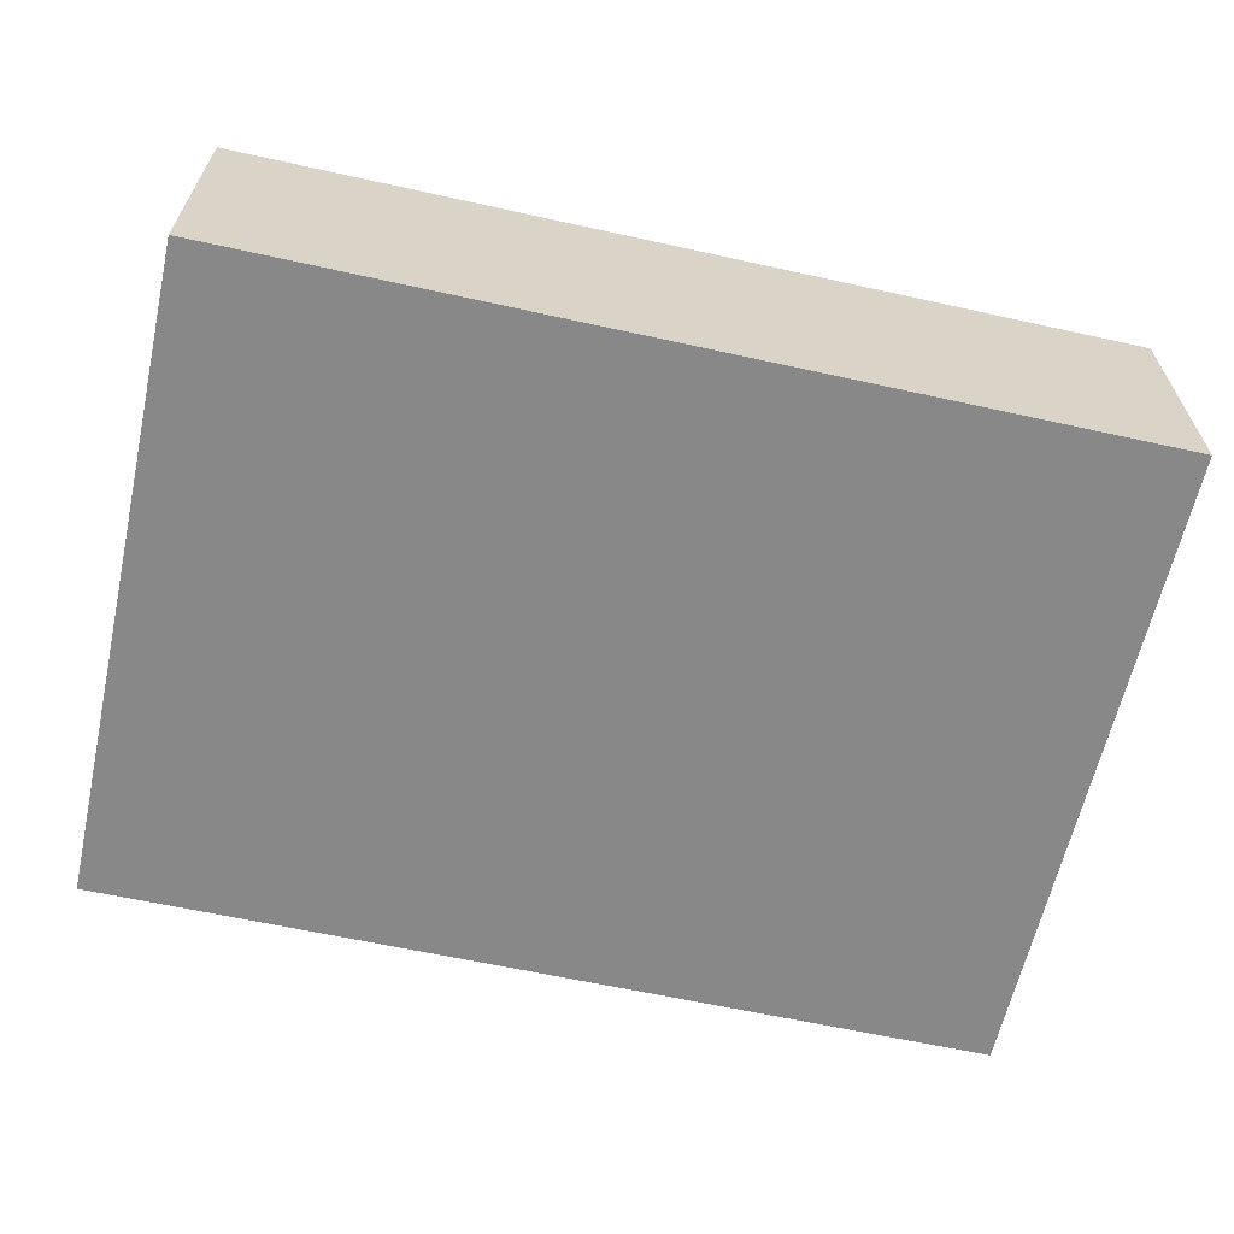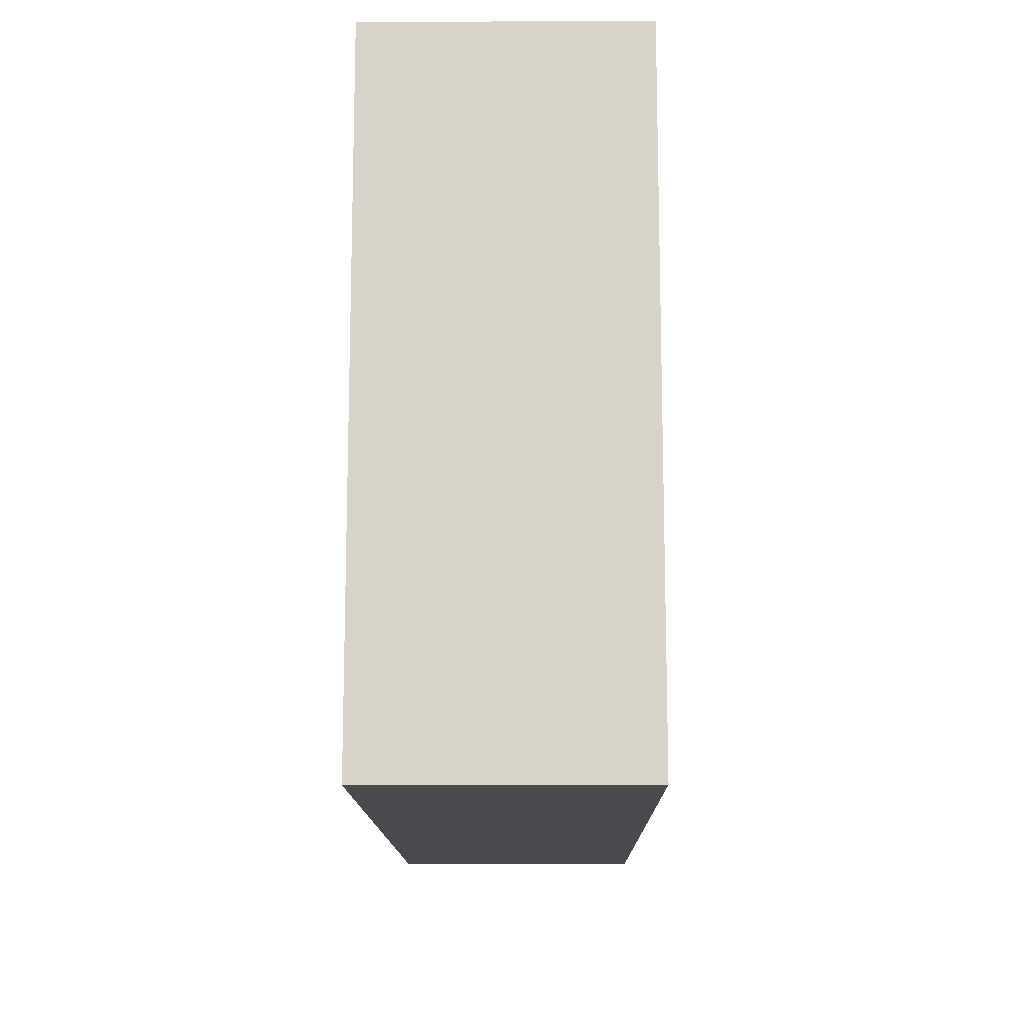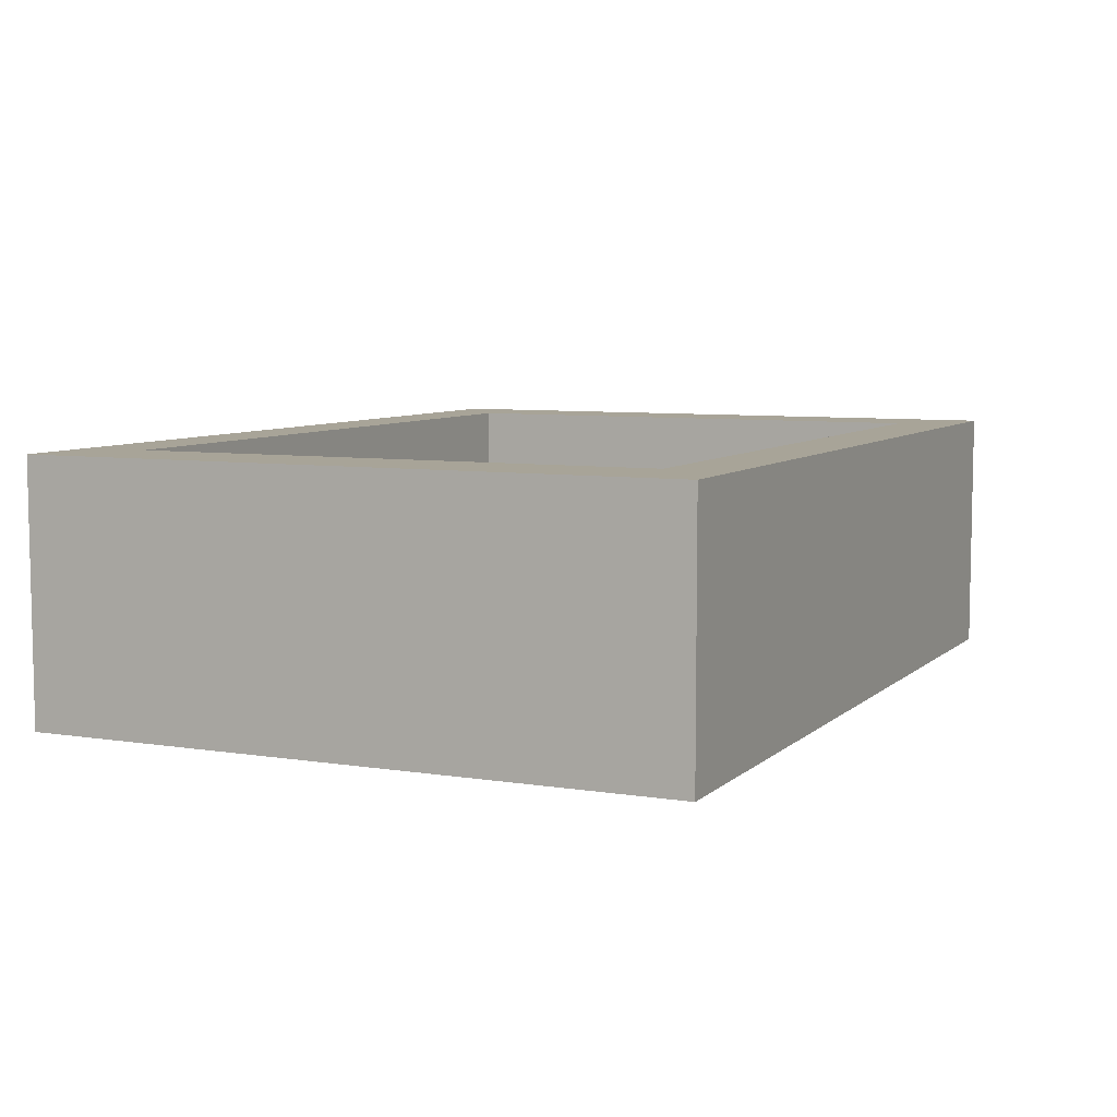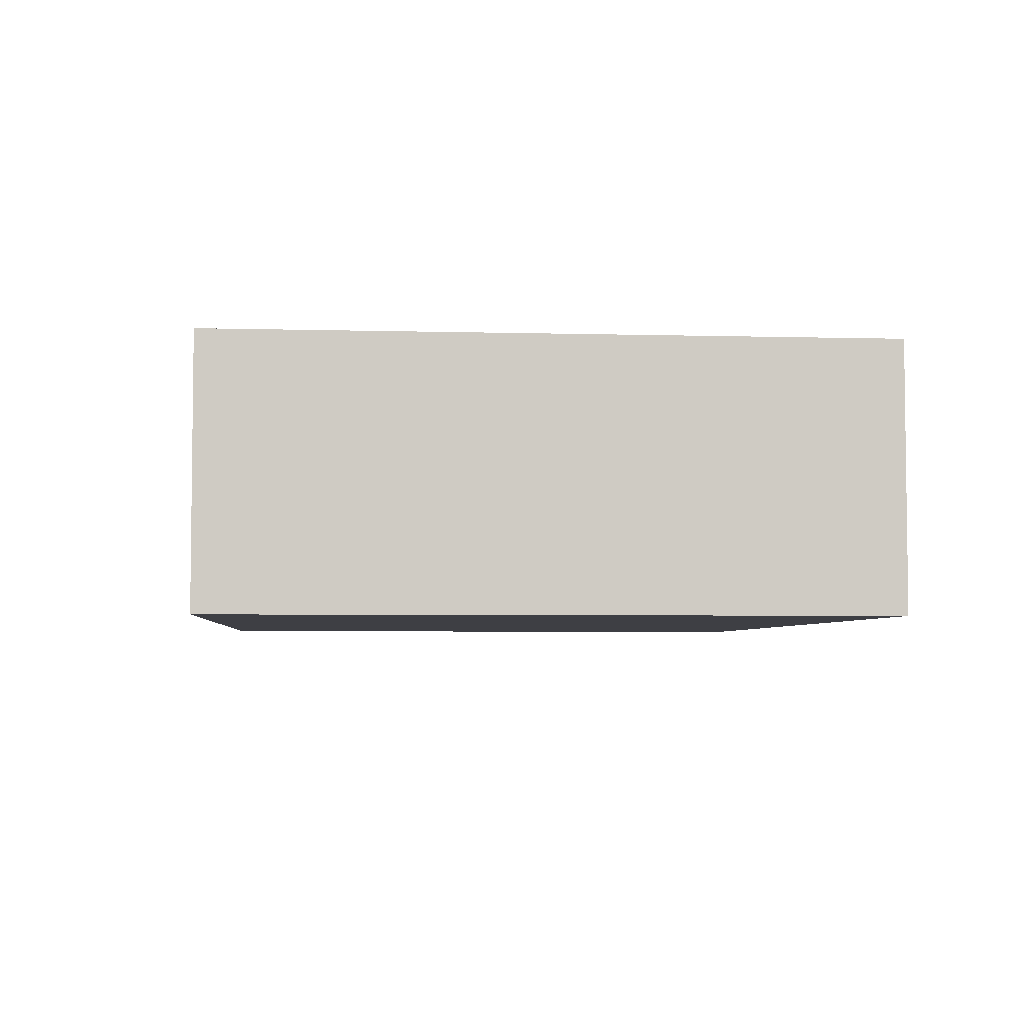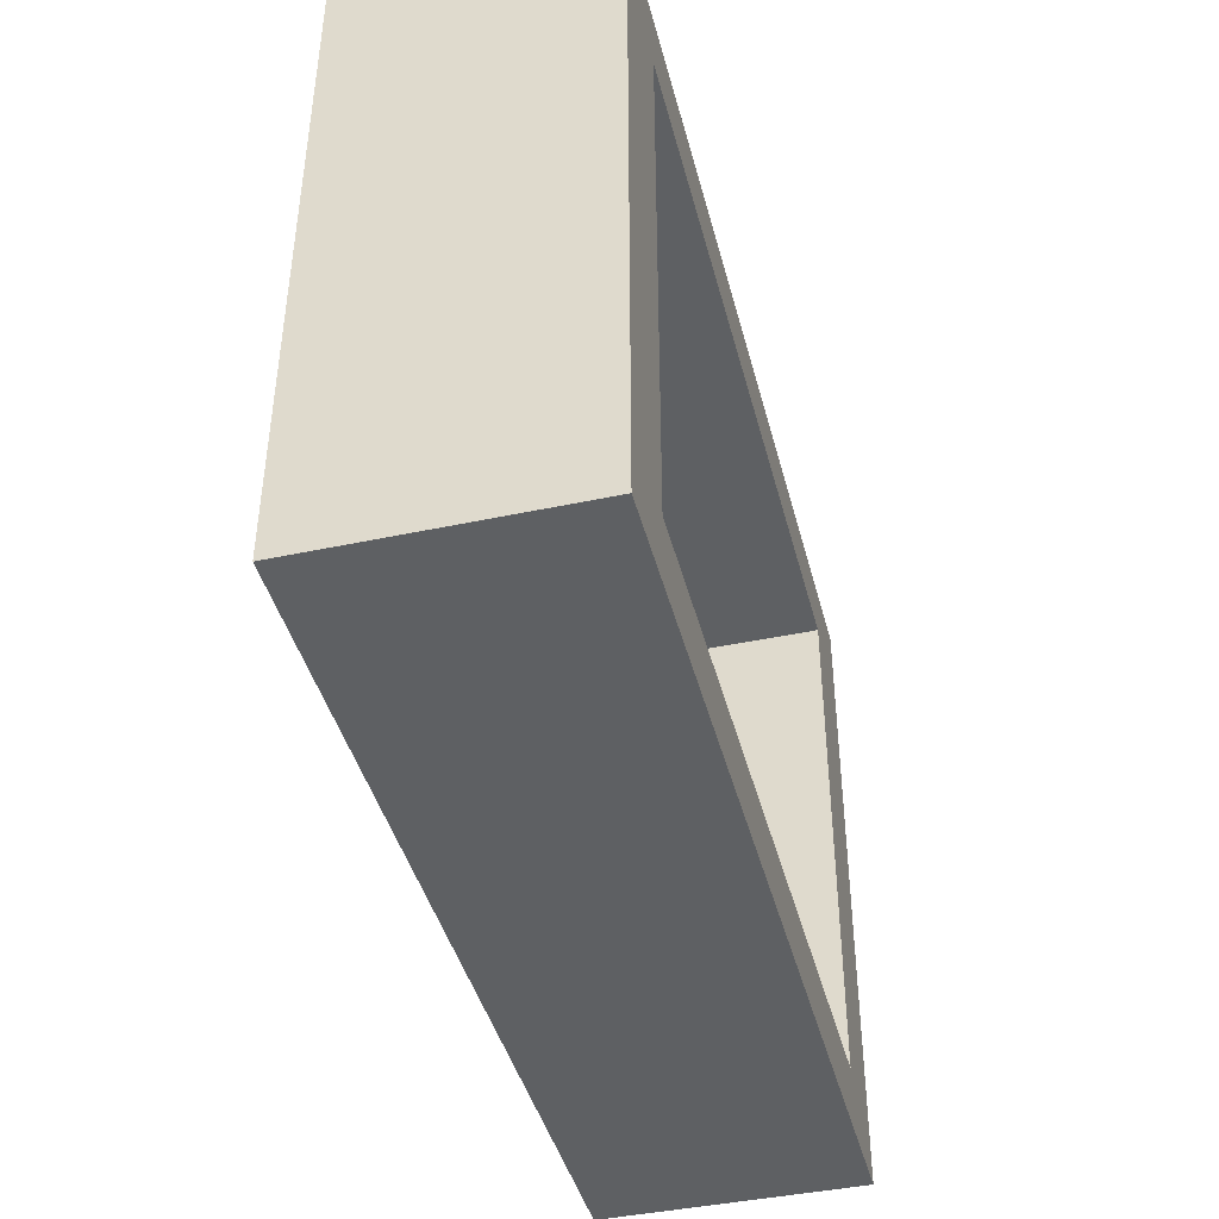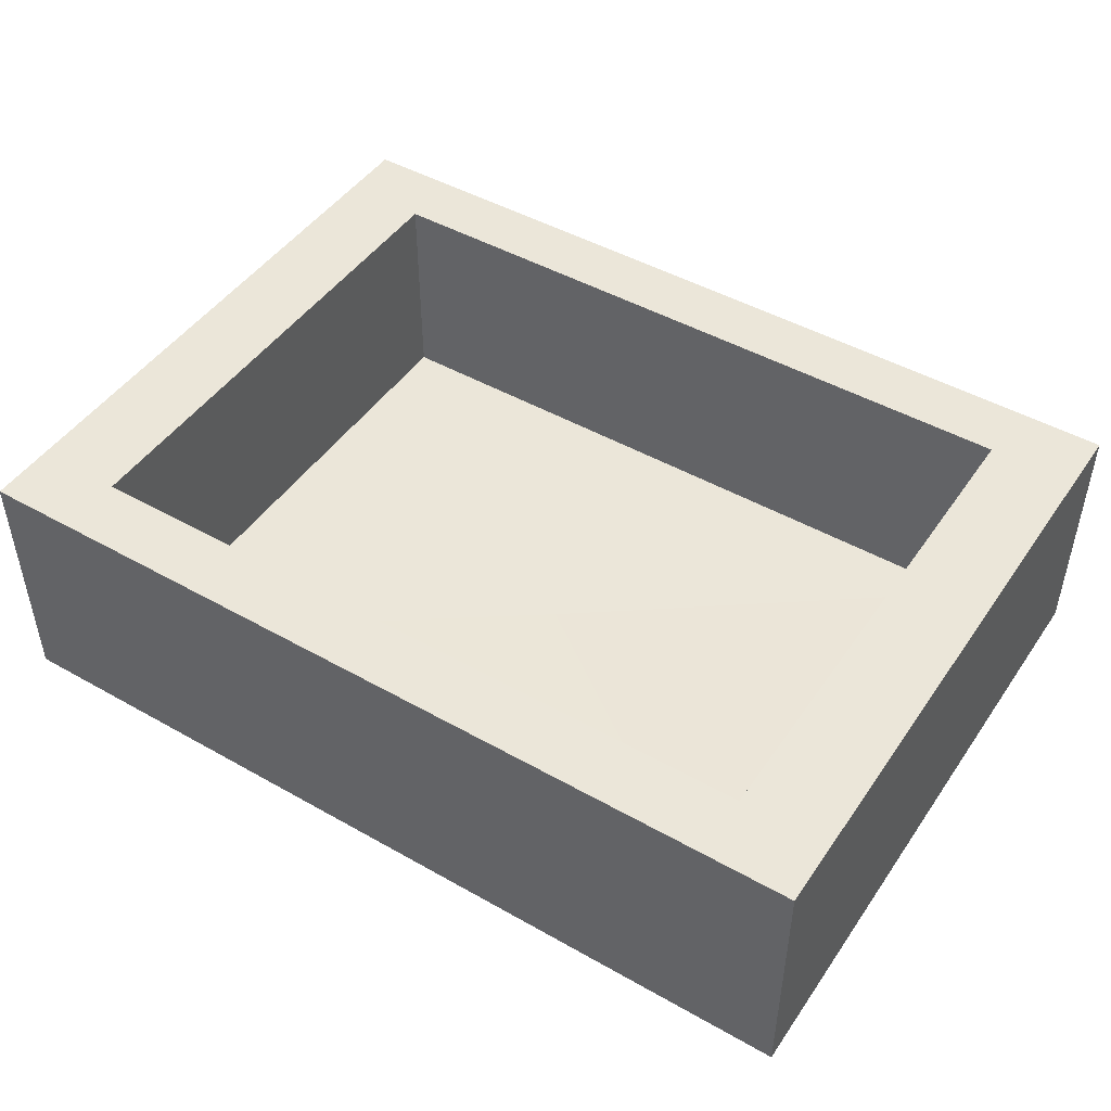
<metadata>
{"format":"obj","ext":"obj","renderer":"f3d","projection":"perspective","resolution":1024,"background":"white","views":[{"elev":-62.8,"azim":-12.6,"up":"+Y"},{"elev":-13.3,"azim":-89.3,"up":"+Z"},{"elev":7.0,"azim":114.8,"up":"+Y"},{"elev":-4.5,"azim":85.0,"up":"+Y"},{"elev":-42.6,"azim":104.3,"up":"+Z"},{"elev":46.9,"azim":-147.3,"up":"+Y"}]}
</metadata>
<code>
o Cube
v 2.843 -0.7657 -2
v 2.843 -0.7657 2
v -2.637 -0.7657 2
v -2.637 -0.7657 -2
v 2.843 0.8098 -2
v 2.843 0.8098 2
v -2.637 0.8098 2
v -2.637 0.8098 -2
v -2.089 -0.5189 -1.6
v -2.089 -0.5189 1.6
v 2.295 -0.5189 1.6
v 2.295 -0.5189 -1.6
v 2.295 0.8098 -1.6
v 2.295 0.8098 1.6
v -2.089 0.8098 1.6
v -2.089 0.8098 -1.6
v 0.1027 -0.5486 0
f 1 2 4
f 1 5 2
f 2 6 3
f 3 7 4
f 5 1 8
f 6 5 14
f 5 8 13
f 7 6 15
f 8 7 16
f 15 14 10
f 16 15 9
f 9 10 17
f 10 11 17
f 12 9 17
f 11 12 17
f 2 3 4
f 5 6 2
f 6 7 3
f 7 8 4
f 1 4 8
f 5 13 14
f 8 16 13
f 6 14 15
f 7 15 16
f 14 11 10
f 15 10 9
f 14 13 11
f 13 16 12
f 13 12 11
f 16 9 12

</code>
